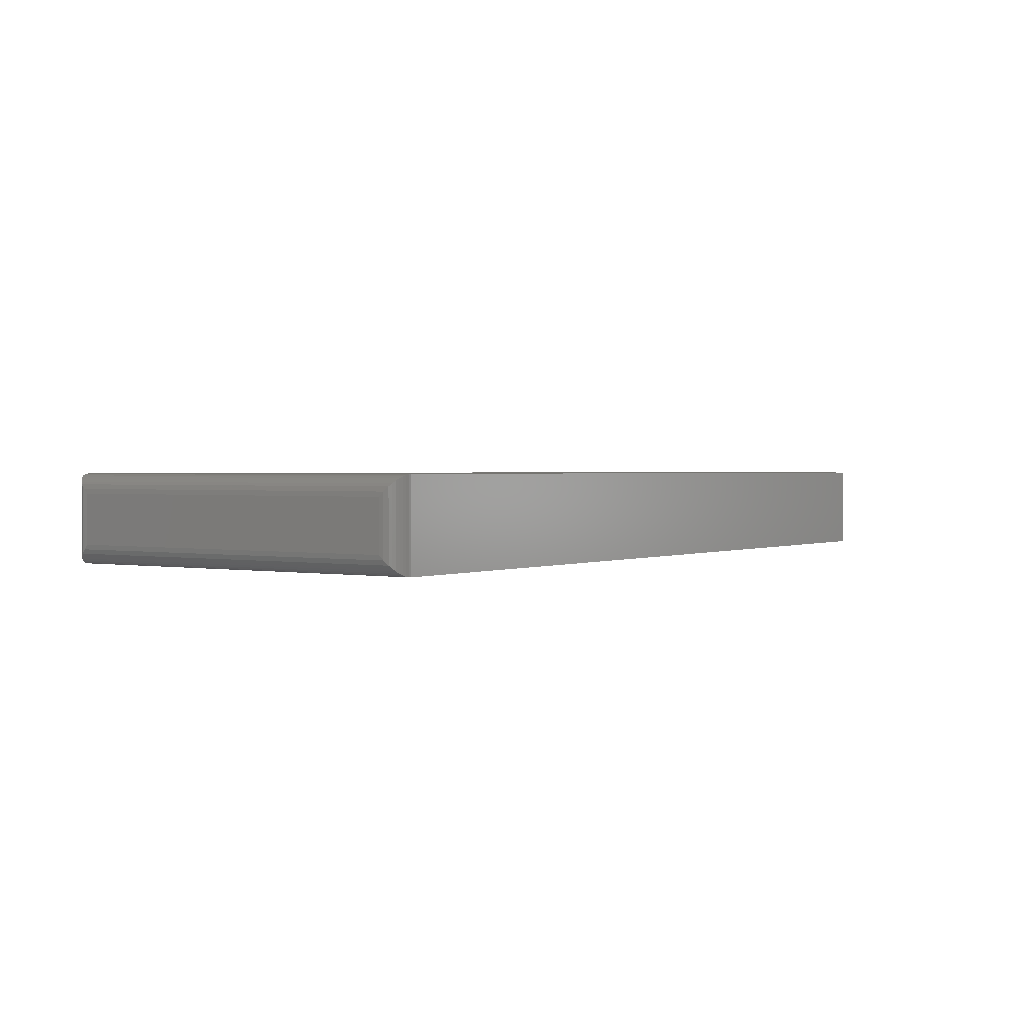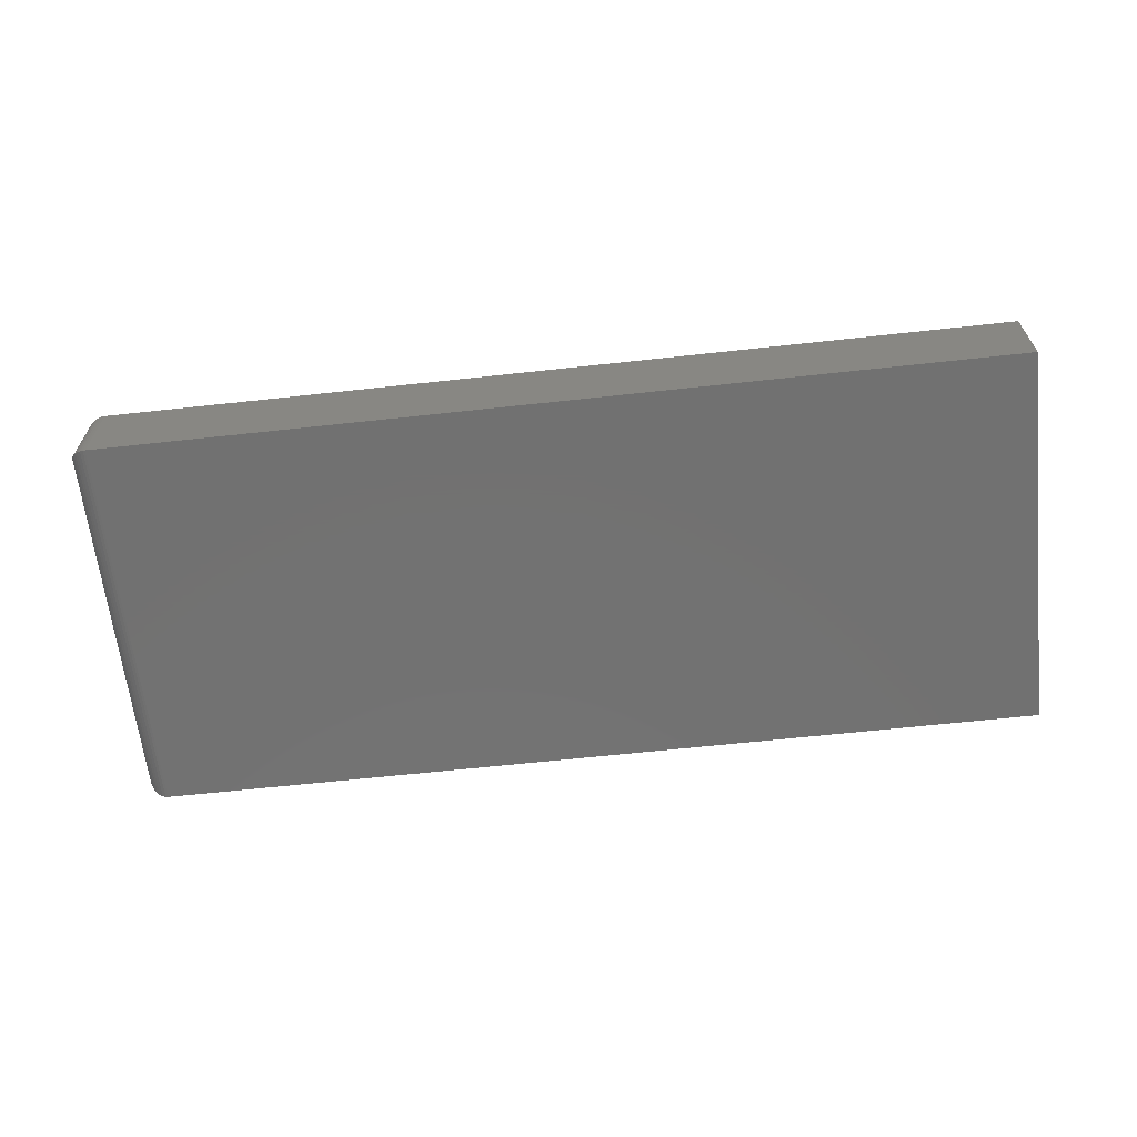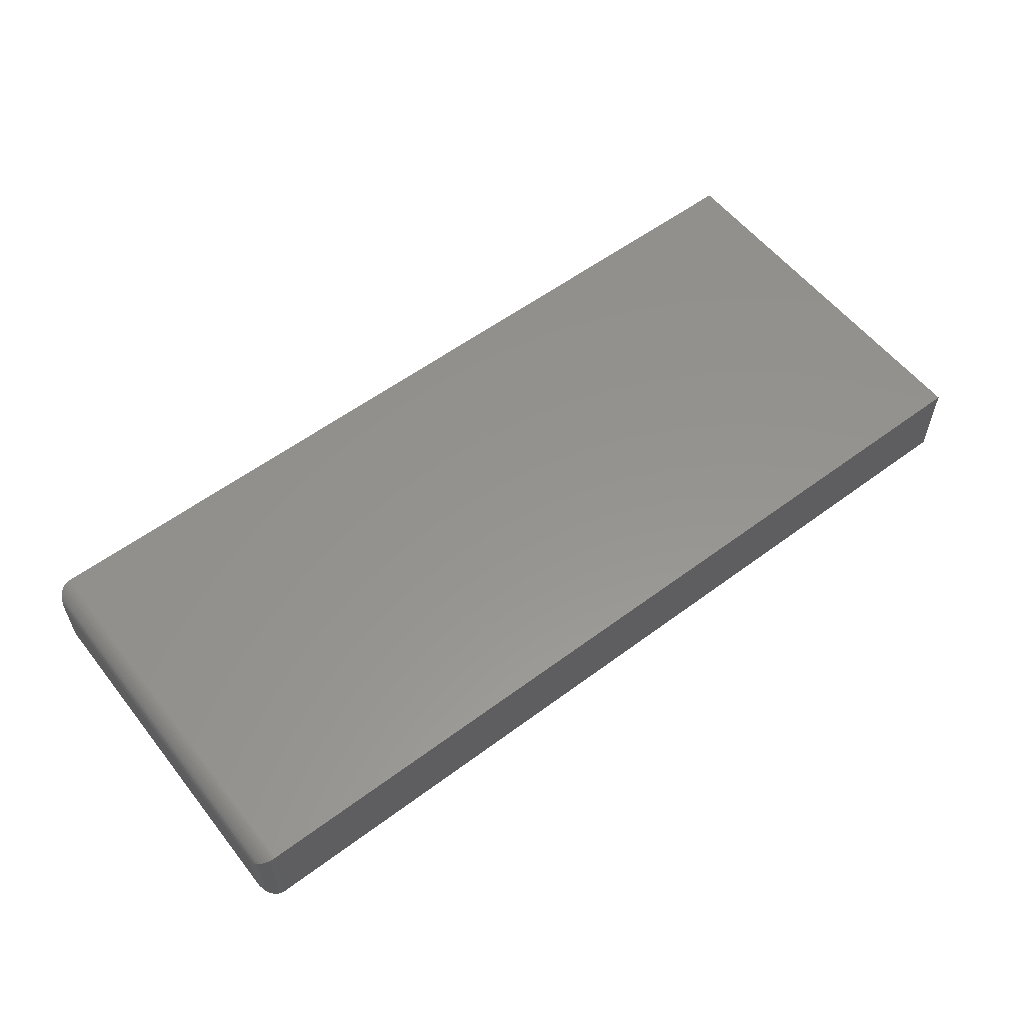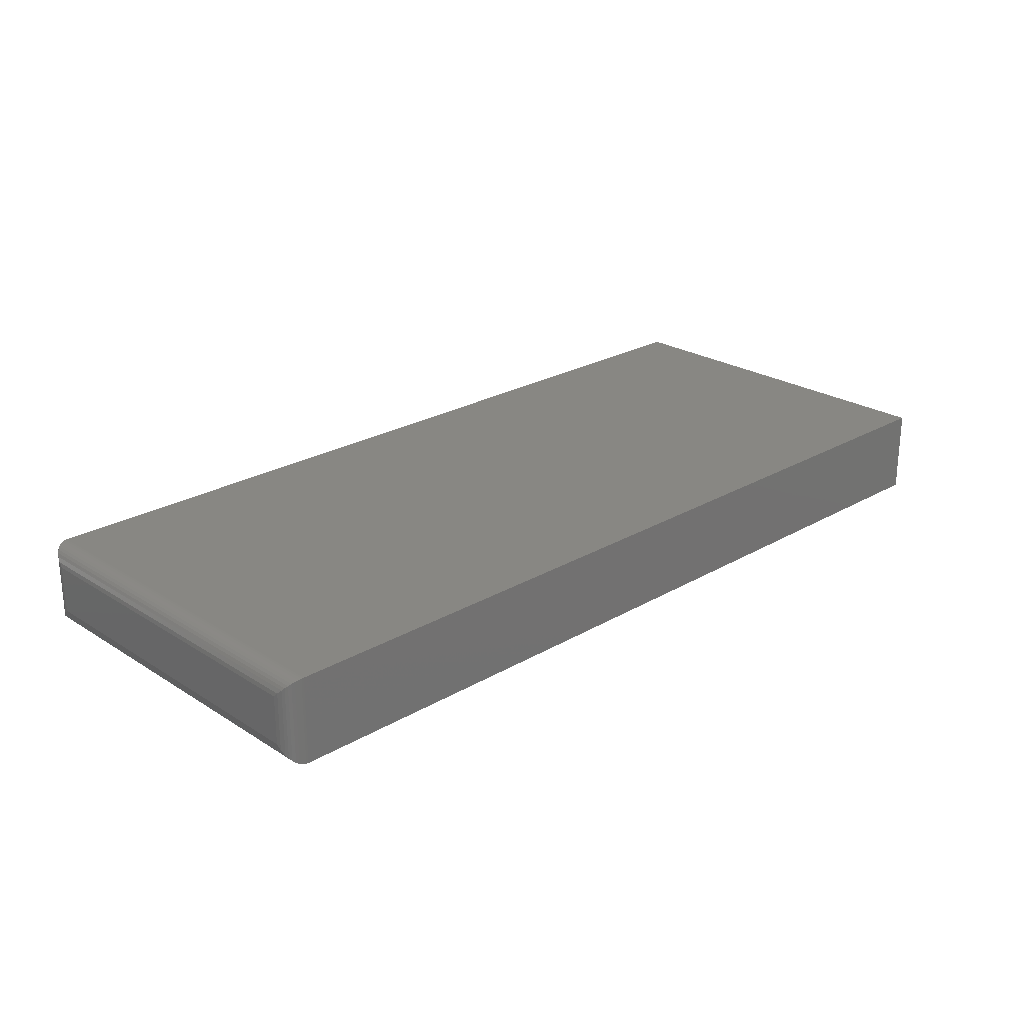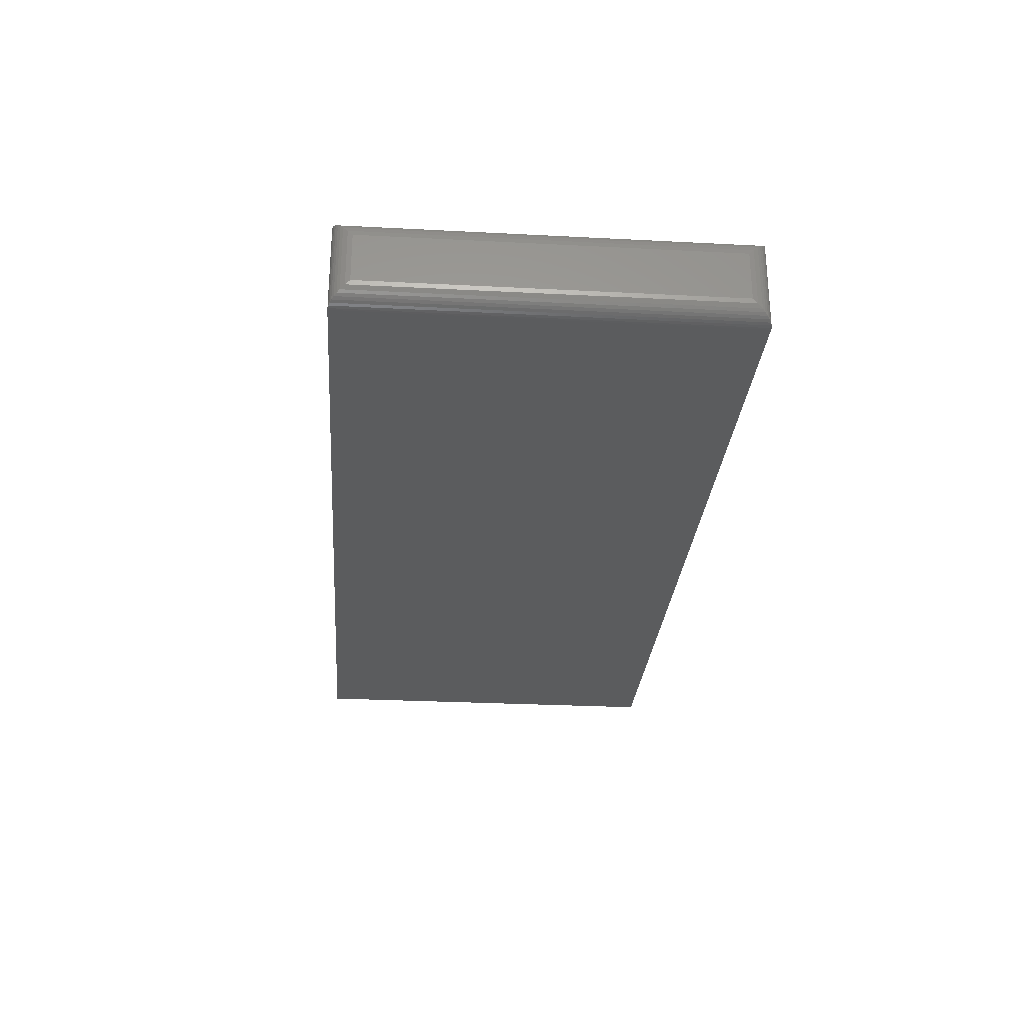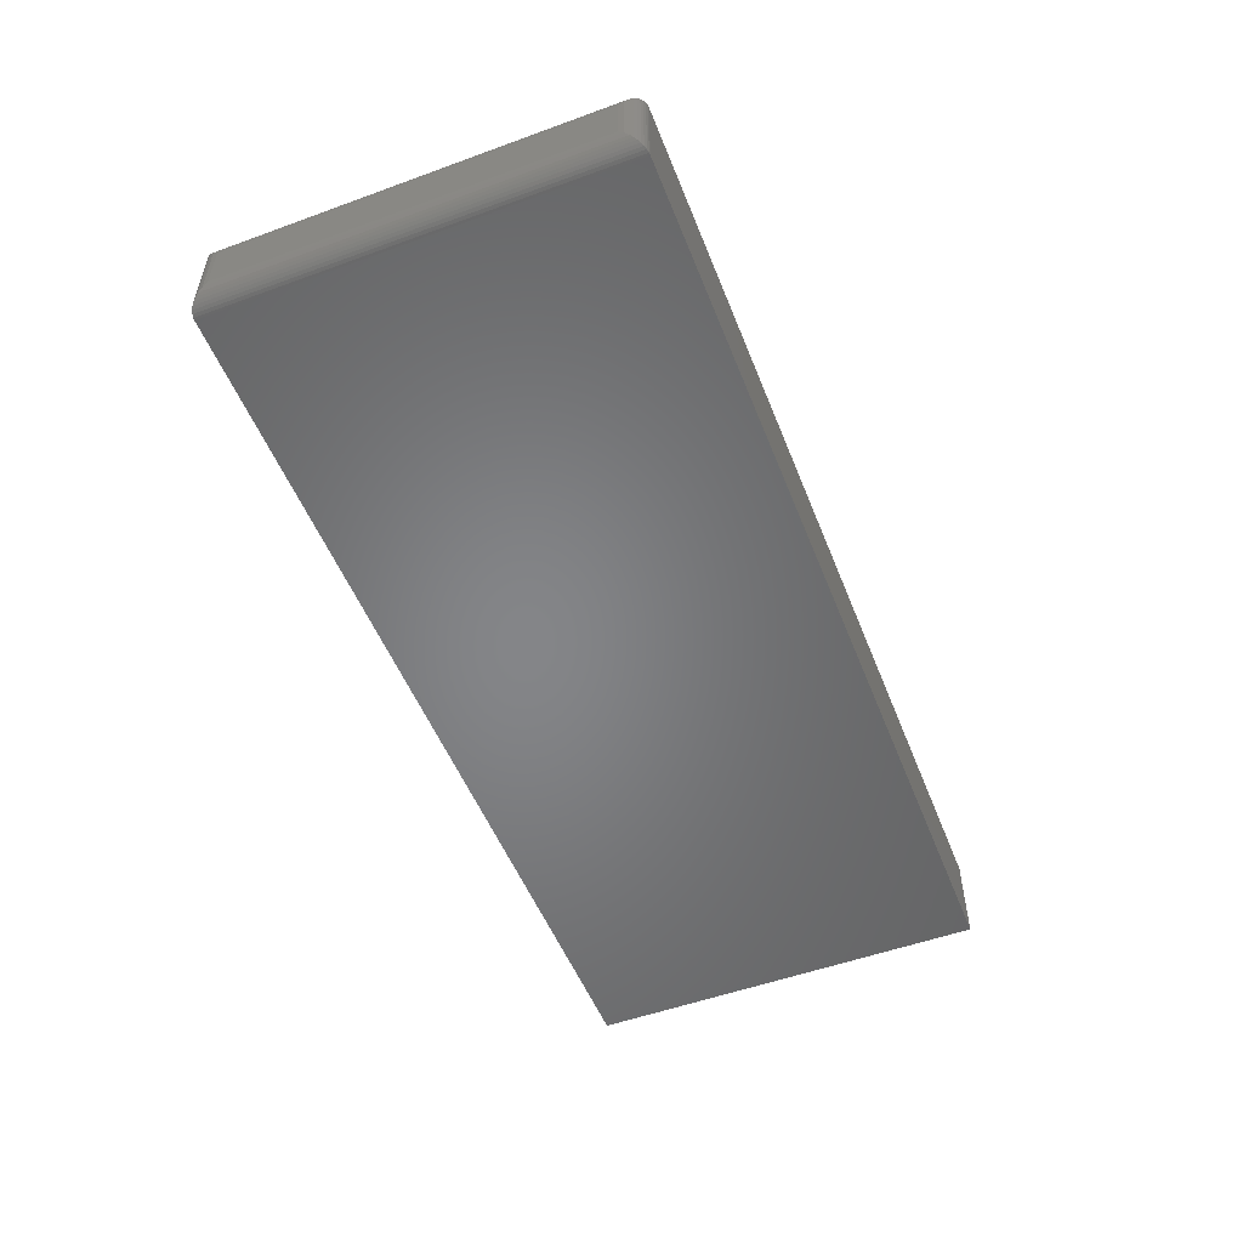
<metadata>
{"format":"stl","ext":"stl","renderer":"f3d","projection":"perspective","resolution":1024,"background":"white","views":[{"elev":1.4,"azim":124.2,"up":"+Z"},{"elev":-63.7,"azim":-173.7,"up":"+Z"},{"elev":56.9,"azim":142.2,"up":"+Z"},{"elev":24.3,"azim":136.1,"up":"+Z"},{"elev":-28.2,"azim":85.5,"up":"+Z"},{"elev":-52.5,"azim":111.4,"up":"+Z"}]}
</metadata>
<code>
# stl→obj: 44 verts, 84 faces
v -0.75 -0.3203 0
v -0.01562 -0.3203 -4.497e-17
v -0.75 -0.3203 0.07105
v -0.01562 -0.3203 0.07105
v -0.75 0 0
v -0.75 4.83e-34 0.07105
v -0.01562 8.153e-17 -4.323e-17
v -0.01562 8.847e-17 0.07105
v 2.691e-18 -0.01562 0.01562
v 5.129e-18 -0.01562 0.05543
v 3.478e-17 -0.3047 0.01562
v 3.722e-17 -0.3047 0.05543
v -0.0004375 -0.01195 0.0591
v -0.0004375 -0.3084 0.0591
v -0.008871 -0.001535 0.06952
v -0.006684 -0.3175 0.06824
v -0.006684 -0.002811 0.06824
v -0.004736 -0.3159 0.06663
v -0.004736 -0.004419 0.06663
v -0.003078 -0.314 0.06474
v -0.003078 -0.006313 0.06474
v -0.001752 -0.3119 0.06262
v -0.001752 -0.008436 0.06262
v -0.01369 -0.0001198 0.07093
v -0.01369 -0.3202 0.07093
v -0.01123 -0.0006303 0.07042
v -0.01123 -0.3197 0.07042
v -0.008871 -0.3188 0.06952
v -0.0004375 -0.01195 0.01195
v -0.008871 -0.001535 0.001535
v -0.006684 -0.002811 0.002811
v -0.004736 -0.004419 0.004419
v -0.003078 -0.006313 0.006313
v -0.001752 -0.008436 0.008436
v -0.01369 -0.0001198 0.0001198
v -0.01123 -0.0006303 0.0006303
v -0.0004375 -0.3084 0.01195
v -0.001752 -0.3119 0.008436
v -0.003078 -0.314 0.006313
v -0.004736 -0.3159 0.004419
v -0.006684 -0.3175 0.002811
v -0.008871 -0.3188 0.001535
v -0.01369 -0.3202 0.0001198
v -0.01123 -0.3197 0.0006303
f 1 2 3
f 3 2 4
f 5 6 7
f 7 6 8
f 4 8 3
f 3 8 6
f 9 10 11
f 11 10 12
f 1 5 2
f 2 5 7
f 12 13 14
f 12 10 13
f 15 16 17
f 17 16 18
f 17 18 19
f 19 18 20
f 19 20 21
f 21 20 22
f 21 22 23
f 23 22 14
f 23 14 13
f 8 4 24
f 24 4 25
f 24 25 26
f 26 25 27
f 26 27 15
f 15 27 28
f 15 28 16
f 10 29 13
f 10 9 29
f 30 17 31
f 31 17 19
f 31 19 32
f 32 19 21
f 32 21 33
f 33 21 23
f 33 23 34
f 34 23 13
f 34 13 29
f 7 8 35
f 35 8 24
f 35 24 36
f 36 24 26
f 36 26 30
f 30 26 15
f 30 15 17
f 9 37 29
f 9 11 37
f 29 37 38
f 29 38 34
f 34 38 39
f 34 39 33
f 33 39 40
f 33 40 32
f 32 40 41
f 32 41 31
f 31 41 42
f 2 7 43
f 43 7 35
f 43 35 44
f 44 35 36
f 44 36 42
f 42 36 30
f 42 30 31
f 11 14 37
f 11 12 14
f 37 14 22
f 37 22 38
f 38 22 20
f 38 20 39
f 39 20 18
f 39 18 40
f 40 18 16
f 40 16 41
f 41 16 28
f 4 2 25
f 25 2 43
f 25 43 27
f 27 43 44
f 27 44 28
f 28 44 42
f 28 42 41
f 6 5 3
f 3 5 1

</code>
